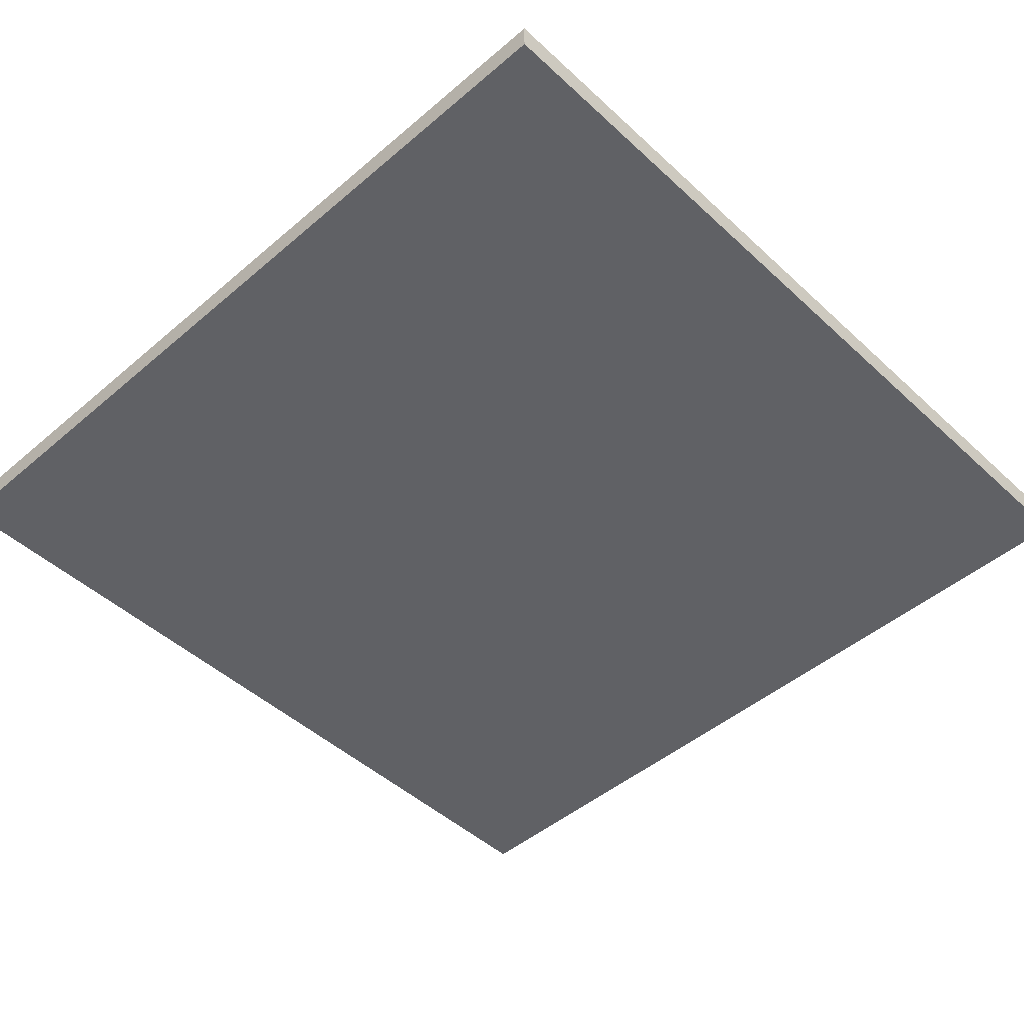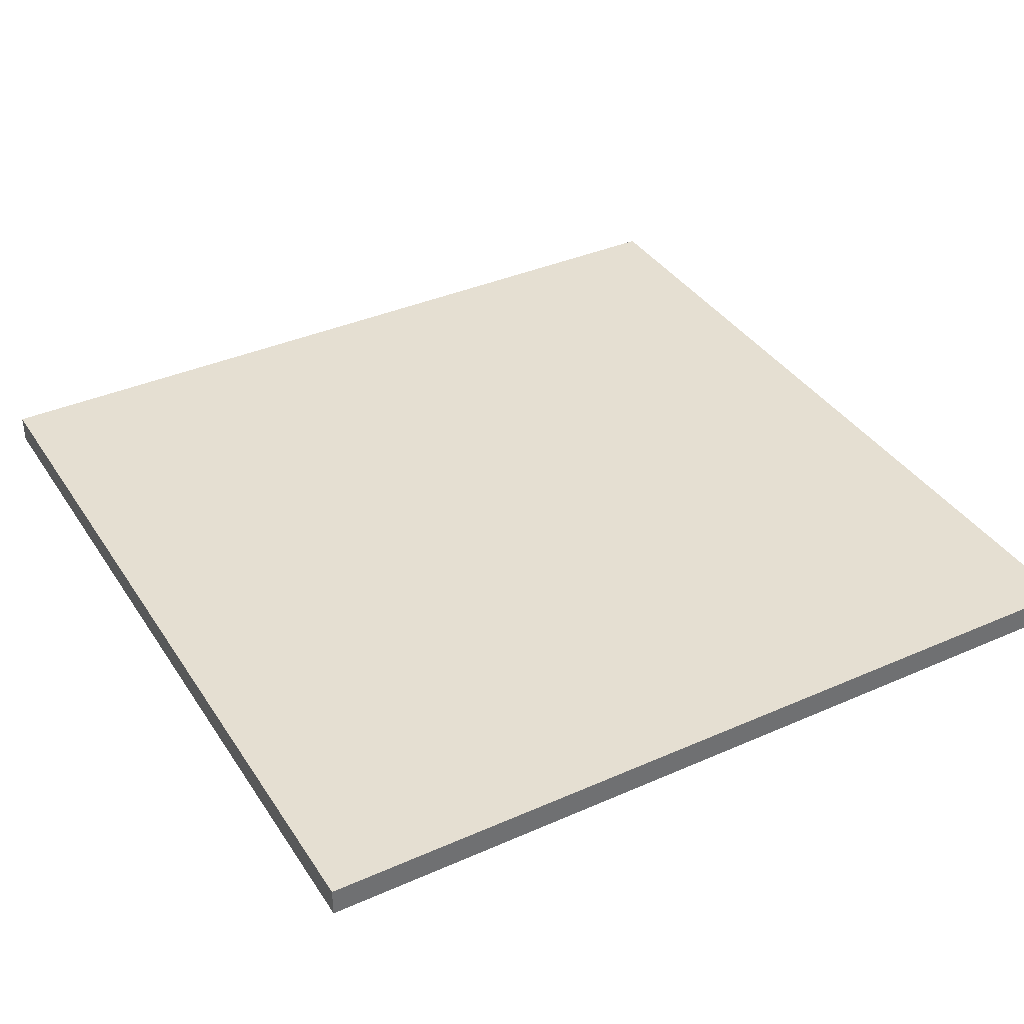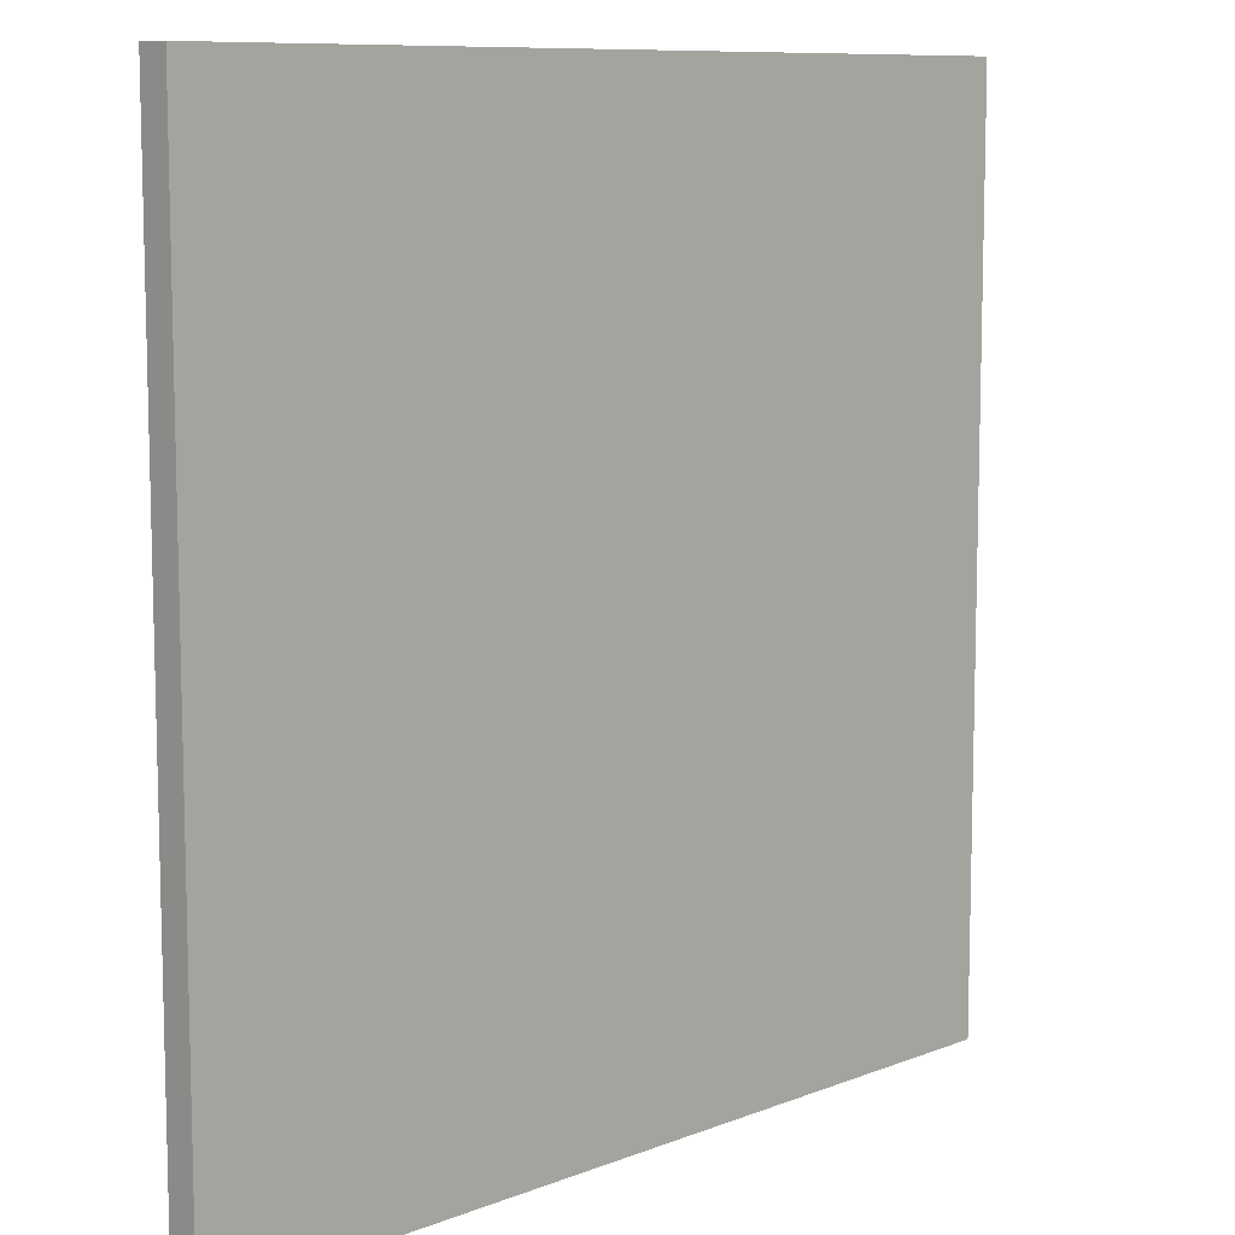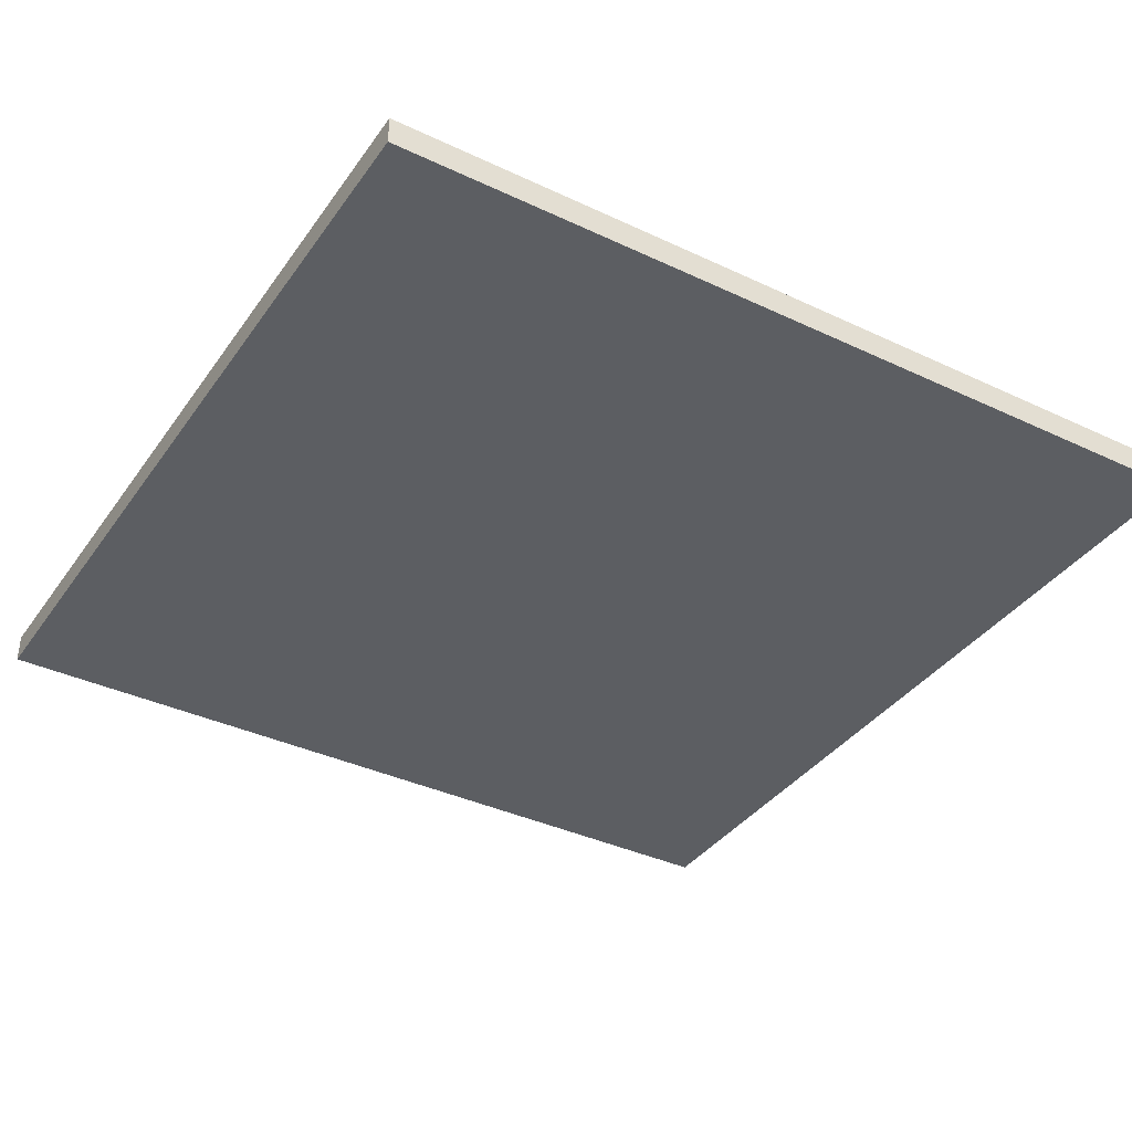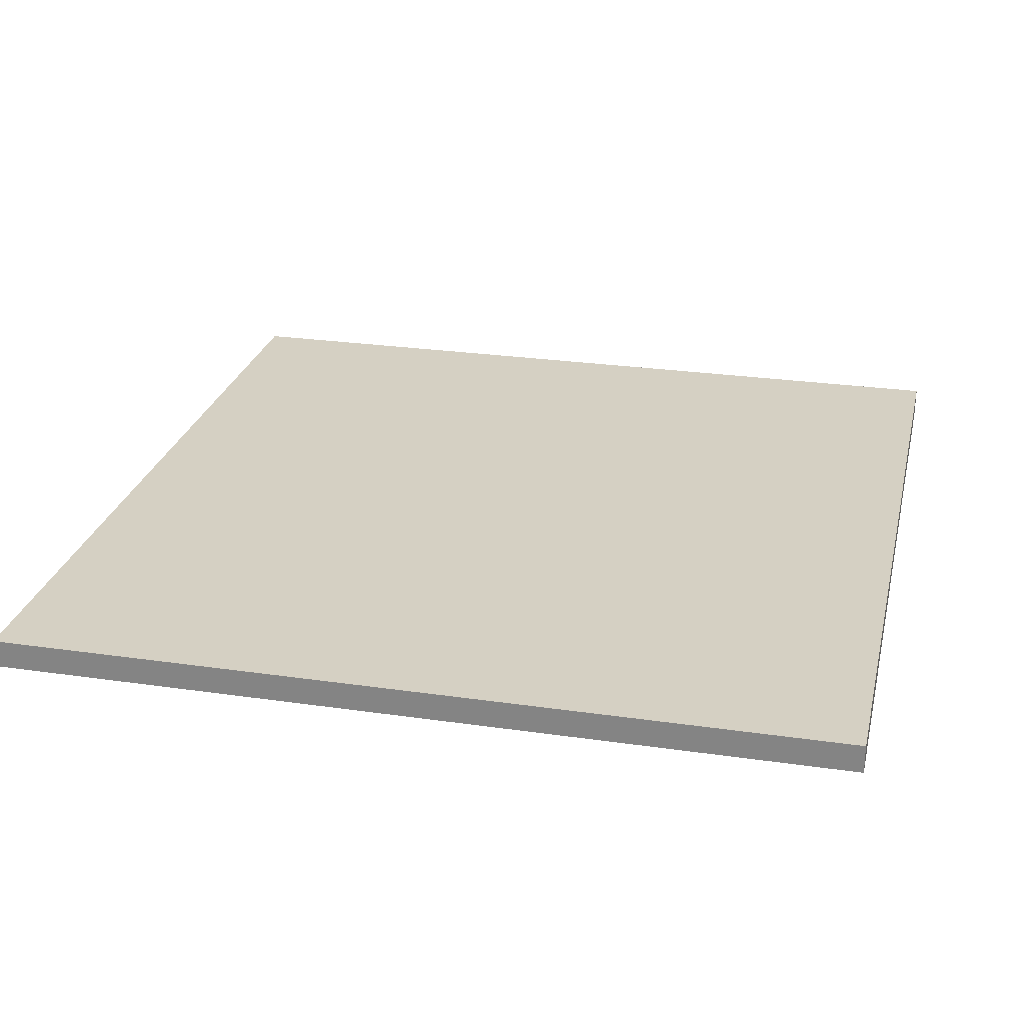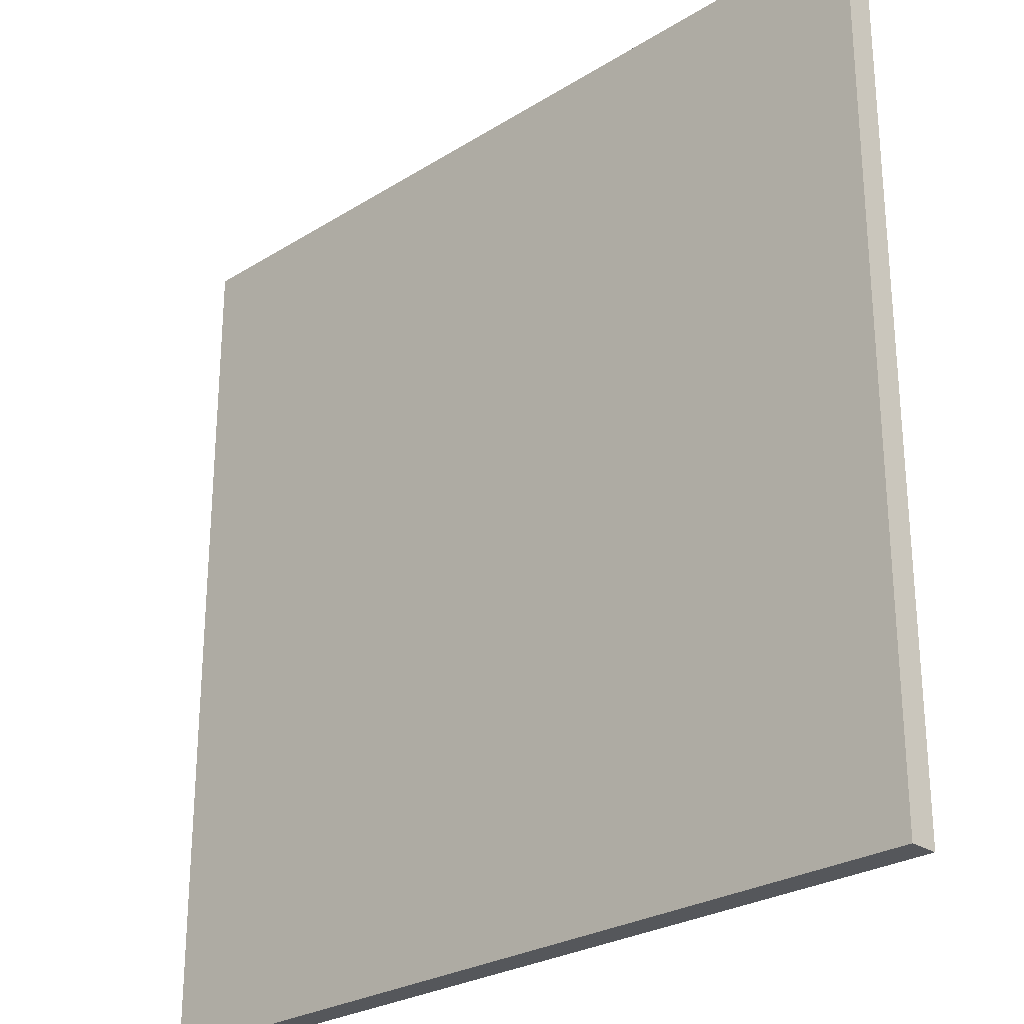
<metadata>
{"format":"obj","ext":"obj","renderer":"f3d","projection":"perspective","resolution":1024,"background":"white","views":[{"elev":-47.2,"azim":-136.1,"up":"+Y"},{"elev":37.5,"azim":-119.4,"up":"+Y"},{"elev":9.5,"azim":134.5,"up":"+Z"},{"elev":-37.5,"azim":58.9,"up":"+Y"},{"elev":26.0,"azim":-77.0,"up":"+Y"},{"elev":-26.5,"azim":44.3,"up":"+Z"}]}
</metadata>
<code>
o Cube.003
v 150 5.6e-05 -150
v -150 5.6e-05 -150
v -150 -5.6e-05 150
v 150 -5.6e-05 150
v 150 -10 150
v -150 -10 150
v -150 -10 -150
v 150 -10 -150
f 1 2 3 4
f 5 4 3 6
f 6 3 2 7
f 7 8 5 6
f 8 1 4 5
f 7 2 1 8

</code>
